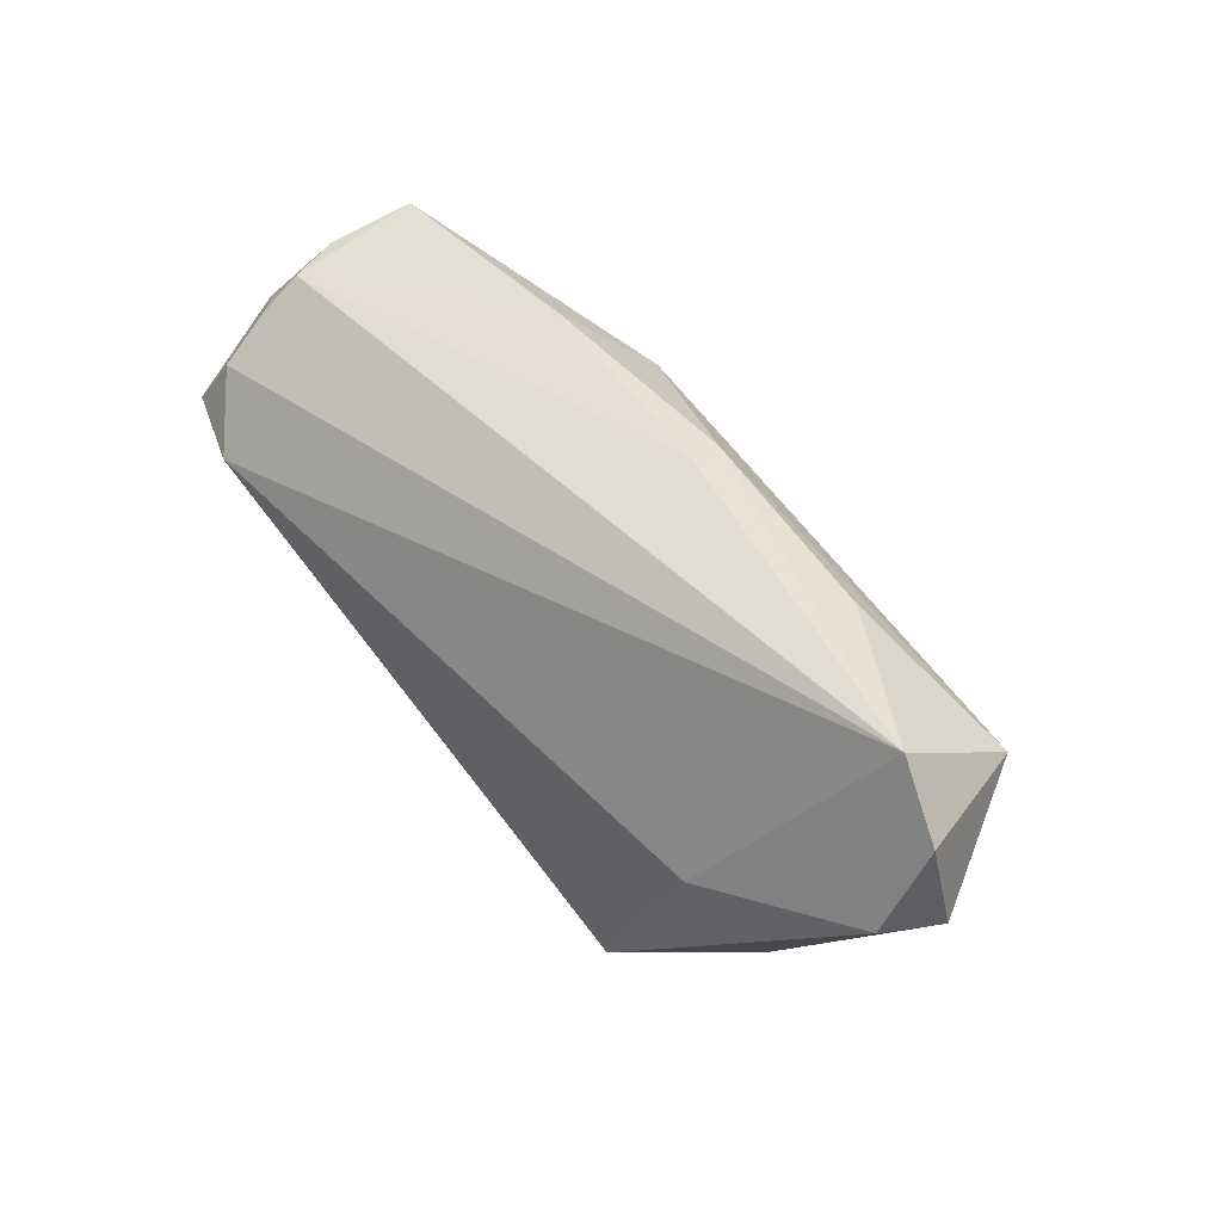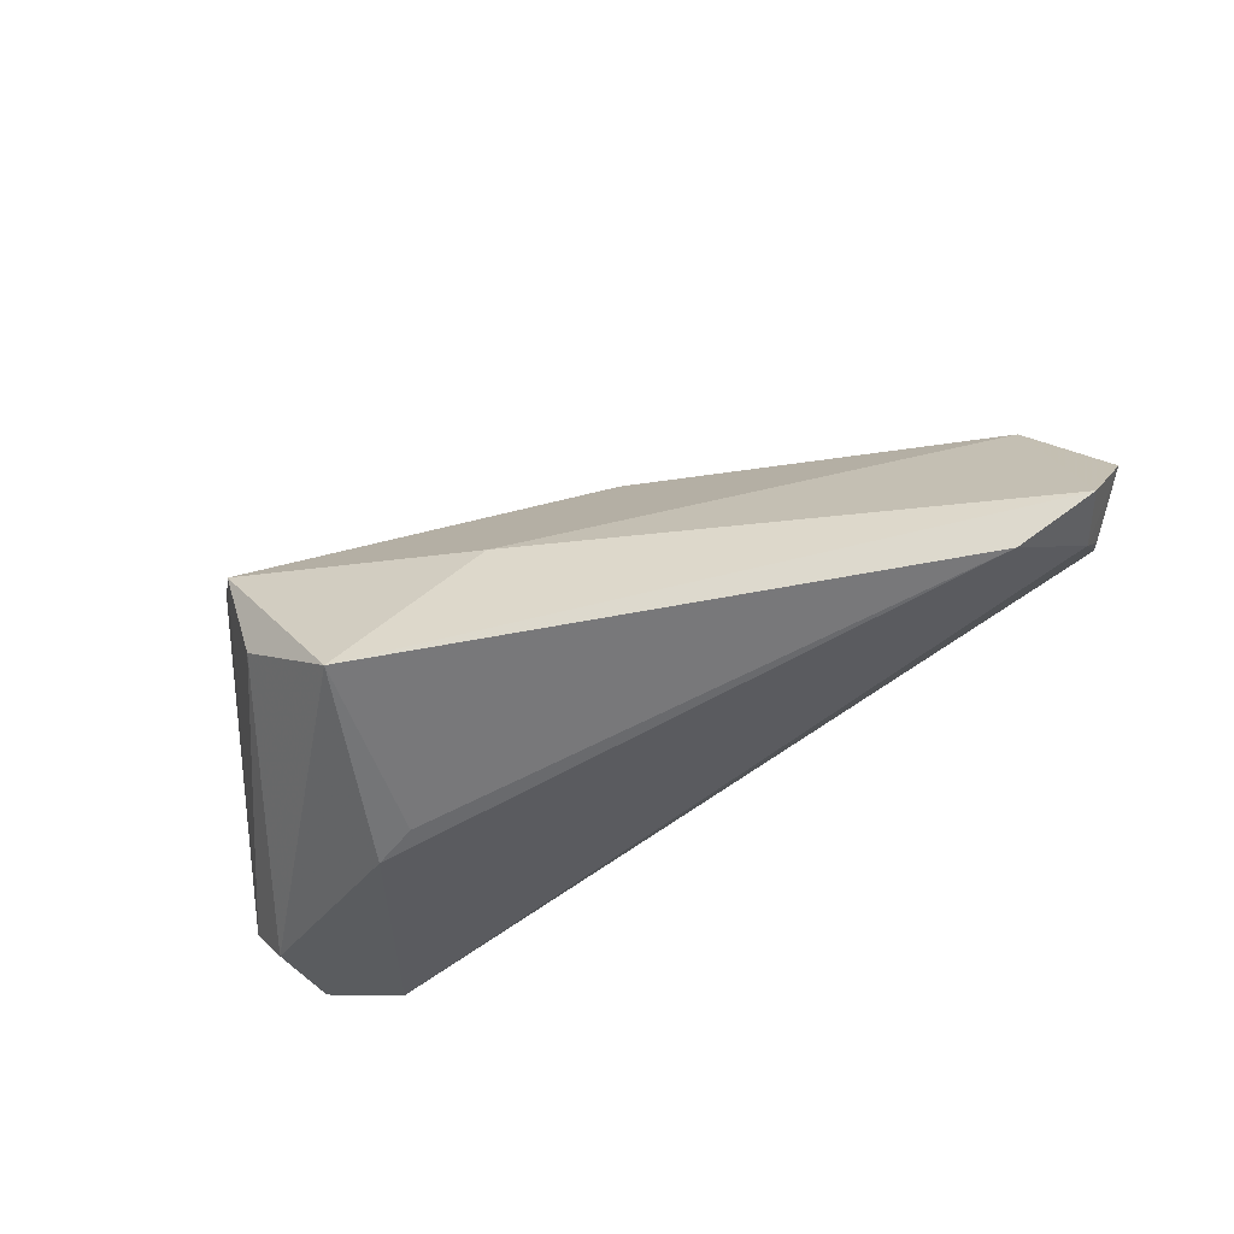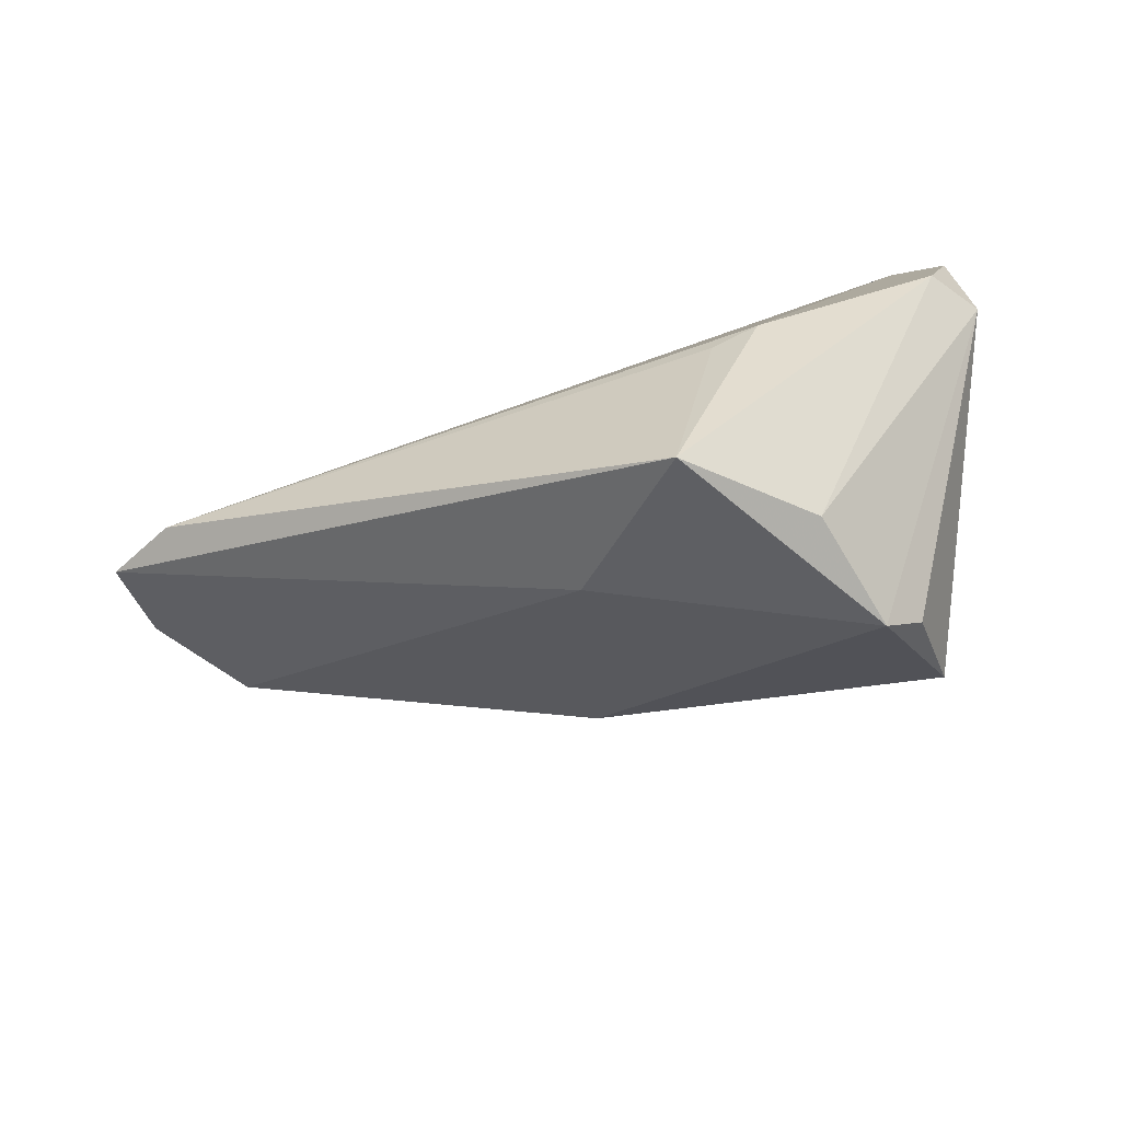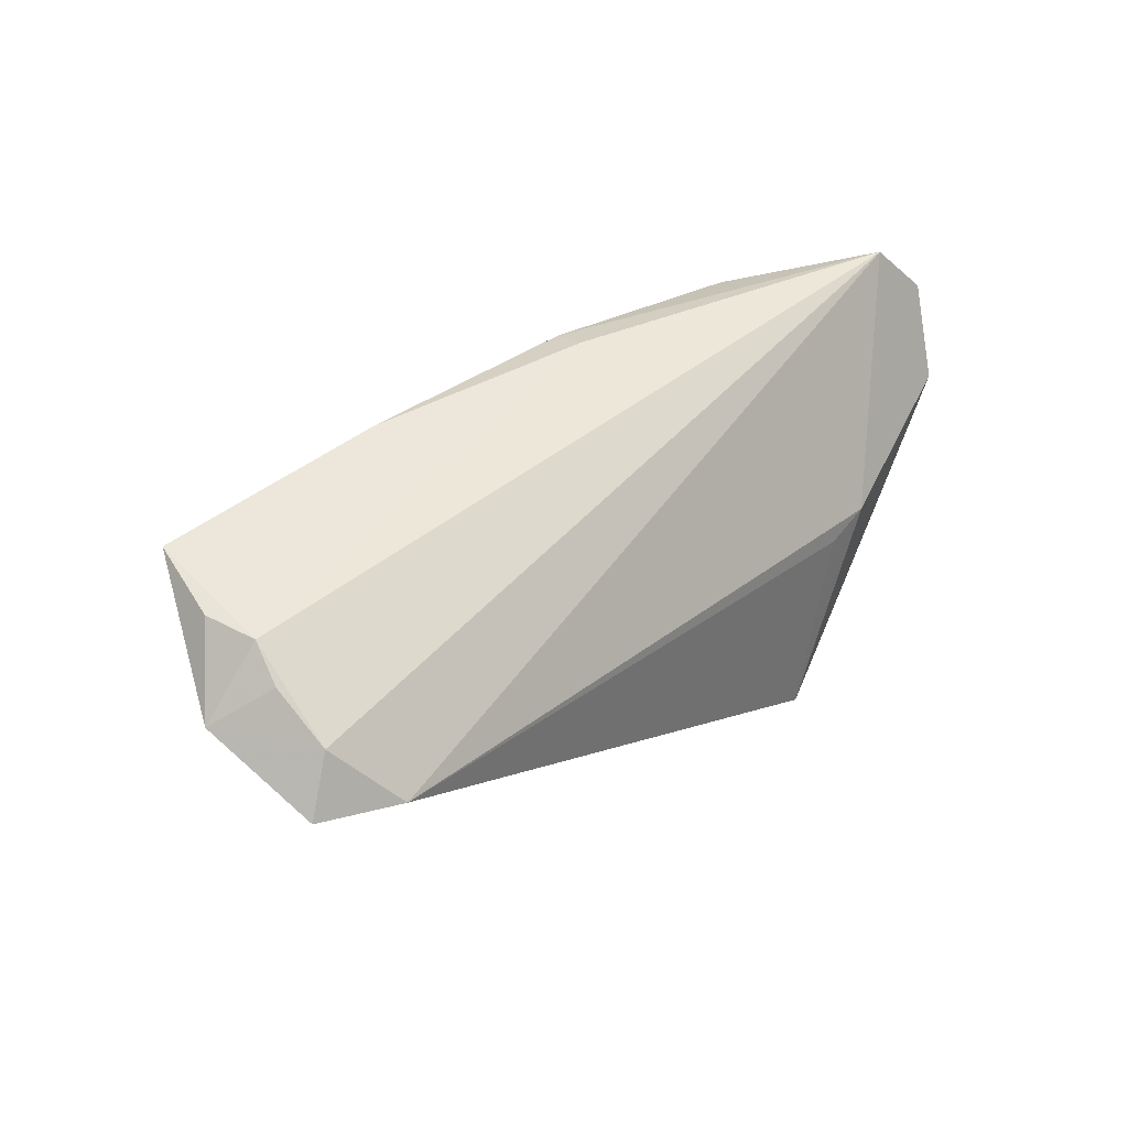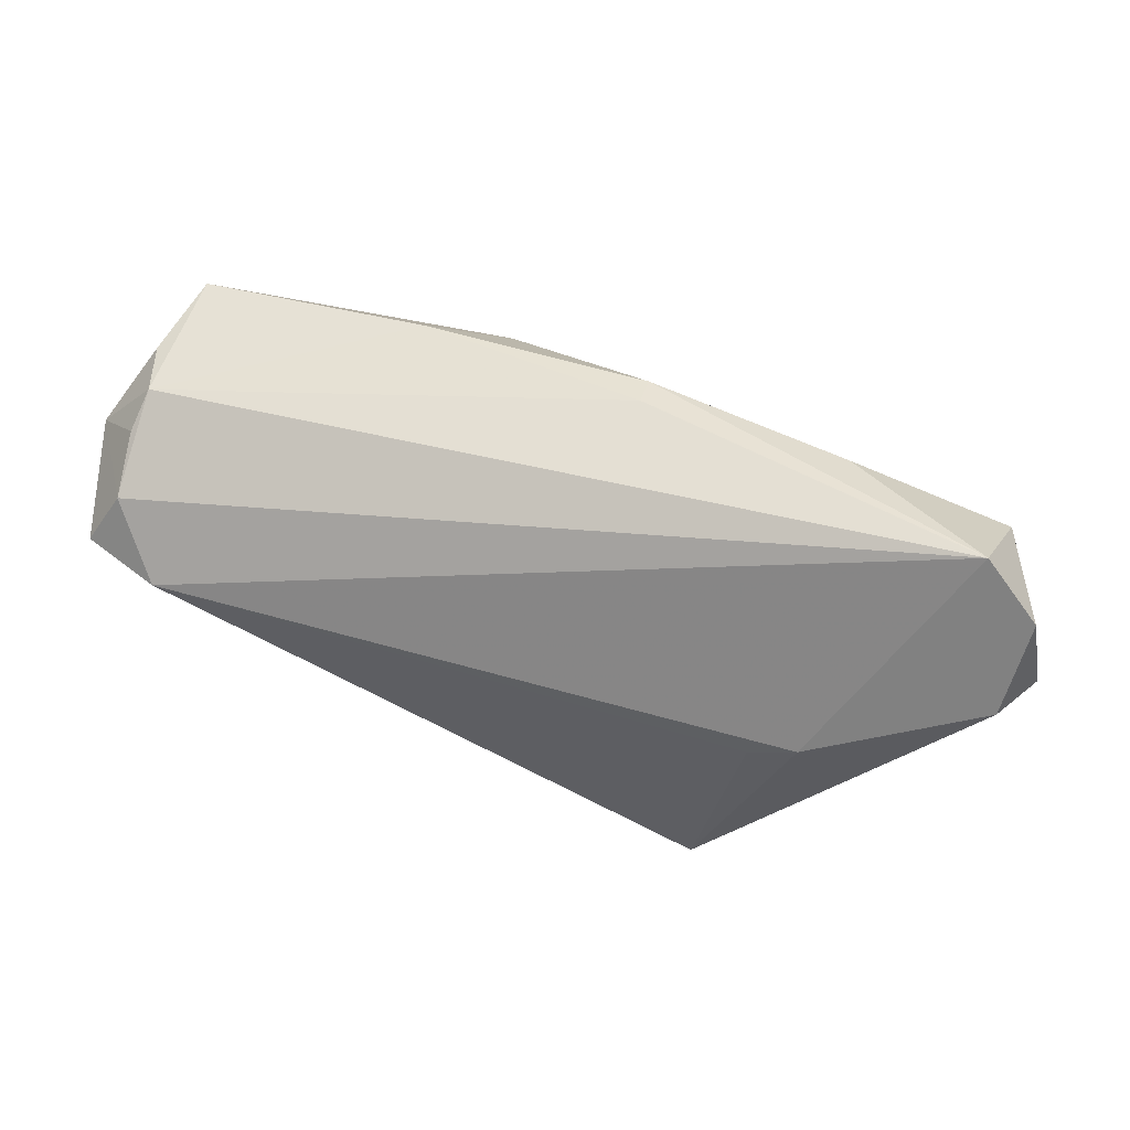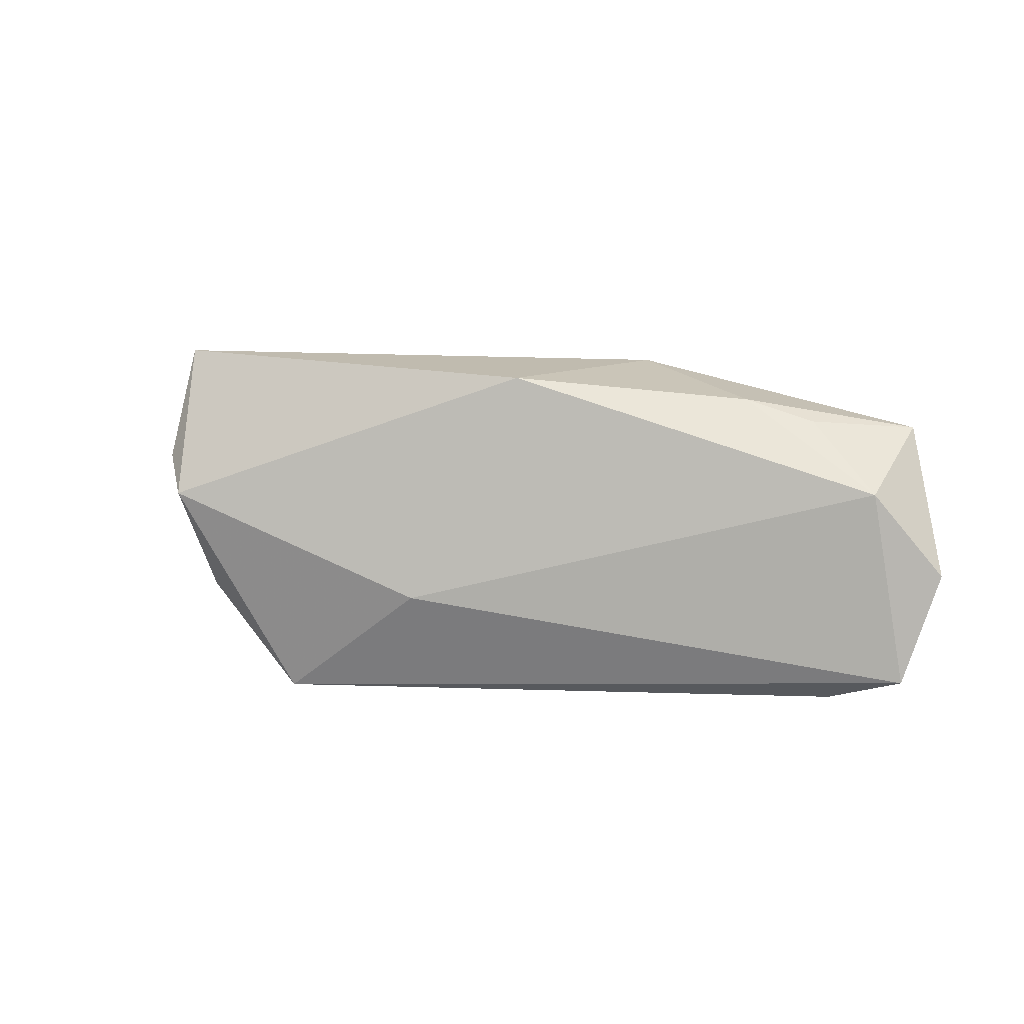
<metadata>
{"format":"obj","ext":"obj","renderer":"f3d","projection":"perspective","resolution":1024,"background":"white","views":[{"elev":47.8,"azim":-134.9,"up":"+Y"},{"elev":-56.5,"azim":33.3,"up":"+Z"},{"elev":-58.4,"azim":-159.9,"up":"+Y"},{"elev":38.1,"azim":131.2,"up":"+Y"},{"elev":50.1,"azim":-166.6,"up":"+Y"},{"elev":25.2,"azim":30.1,"up":"+Z"}]}
</metadata>
<code>
v 0.06278 0.01905 0.006013
v 0.06705 0.002782 -0.01415
v -0.05431 0.005229 -0.01071
v -0.02891 -0.02944 -0.008653
v 0.03889 0.008405 0.0214
v -0.02746 -0.002852 -0.02213
v 0.06283 0.01482 -0.005174
v -0.001036 0.02484 0.005582
v -0.03616 -0.02871 0.01038
v 0.05959 0.006509 0.01191
v 0.02876 0.02378 0.01328
v 0.06273 0.009906 -0.01239
v -0.01538 -0.02957 -0.02213
v 0.01055 -0.007976 0.02464
v -0.001205 0.02392 0.009951
v 0.04806 0.01111 0.01893
v -0.04816 0.01424 0.005134
v 0.01929 0.01621 0.02116
v -0.04525 0.02484 -0.009867
v -0.04997 0.005566 -0.01717
v 0.06148 0.01848 -0.0008452
v -0.02741 0.02275 0.00356
v -0.05221 0.0174 -0.01232
v -0.03641 -0.02151 0.02444
v 0.05694 0.001632 -0.01879
v 0.05949 0.02136 0.0167
v -0.02131 -0.004931 -0.02213
v -0.03216 -0.03269 0.006692
v 0.06915 0.01003 8.461e-05
v 0.002263 -0.02403 -0.005458
f 4 28 3
f 4 13 28
f 28 13 30
f 18 5 26
f 2 30 13
f 2 12 29
f 21 12 19
f 25 2 13
f 12 2 25
f 19 12 25
f 29 26 10
f 10 2 29
f 30 2 10
f 19 15 8
f 8 21 19
f 18 15 17
f 19 23 17
f 17 24 18
f 17 23 3
f 3 24 17
f 1 26 29
f 29 21 1
f 1 21 26
f 29 12 7
f 7 21 29
f 12 21 7
f 3 28 9
f 9 24 3
f 28 24 9
f 14 5 18
f 18 24 14
f 14 10 5
f 14 24 28
f 28 30 14
f 30 10 14
f 19 25 6
f 16 26 5
f 5 10 16
f 16 10 26
f 11 8 15
f 18 26 11
f 11 15 18
f 26 21 11
f 21 8 11
f 22 15 19
f 19 17 22
f 22 17 15
f 20 23 19
f 19 6 20
f 3 23 20
f 20 6 13
f 20 4 3
f 13 4 20
f 27 25 13
f 13 6 27
f 27 6 25

</code>
